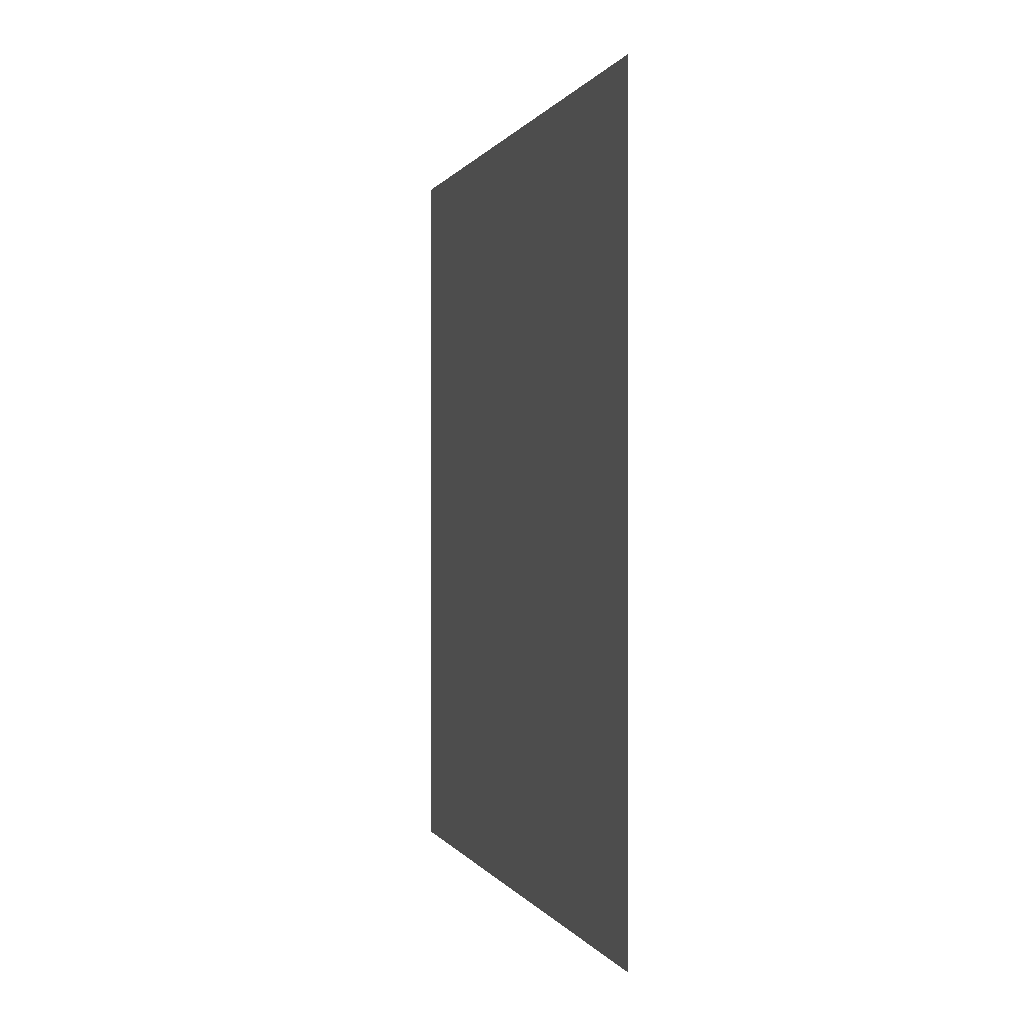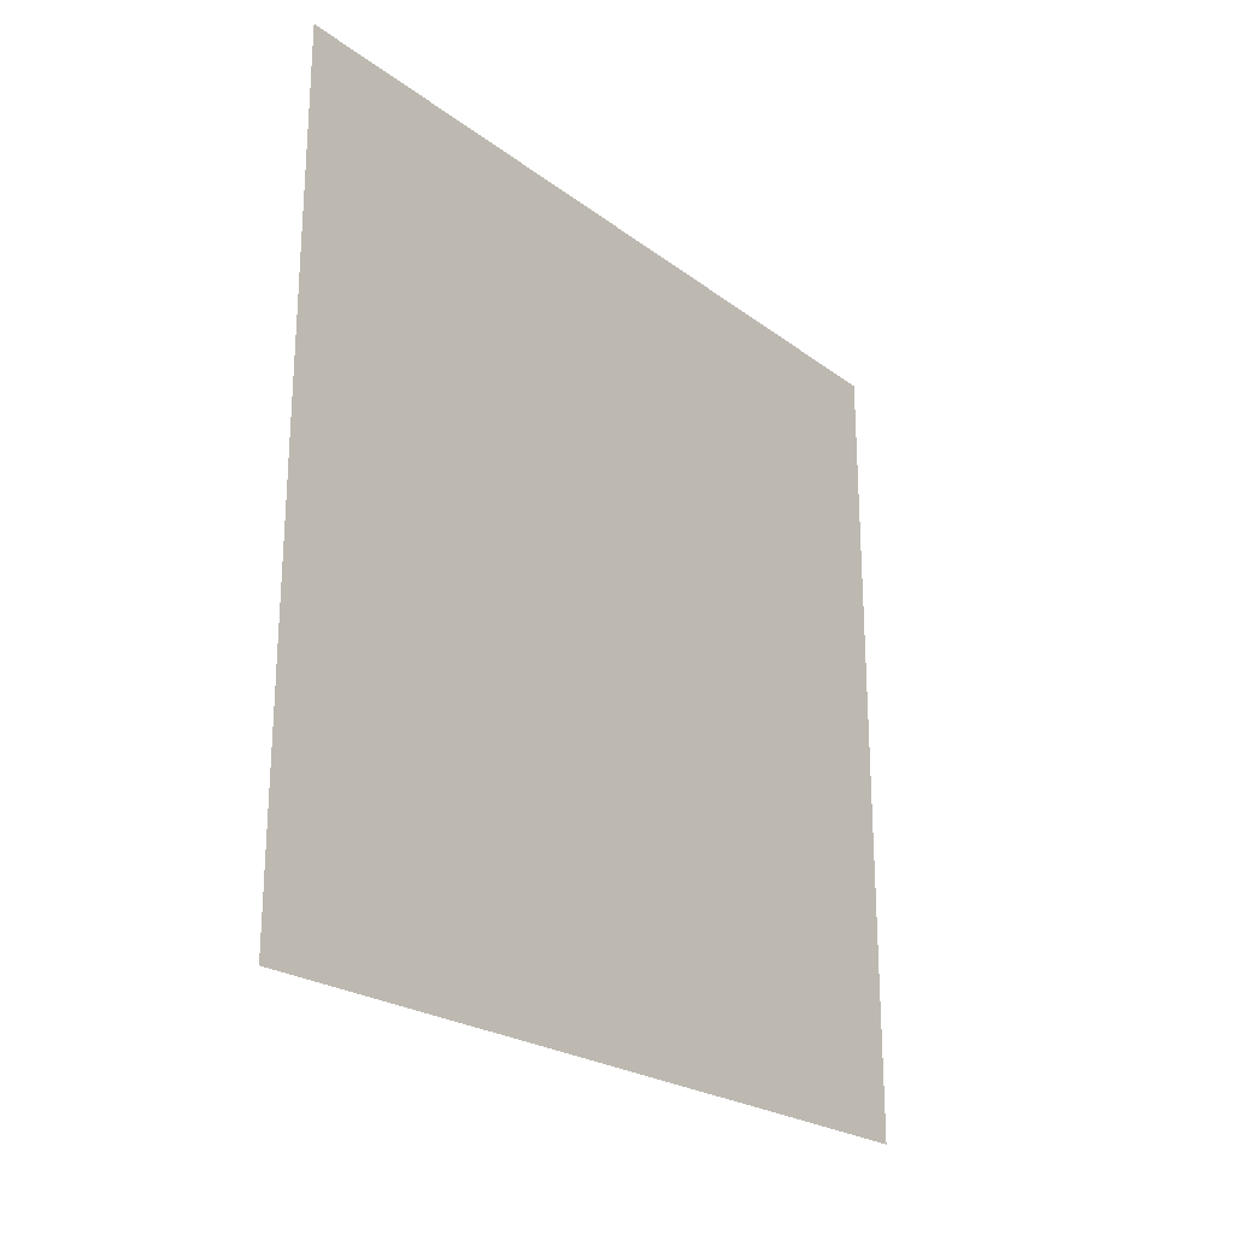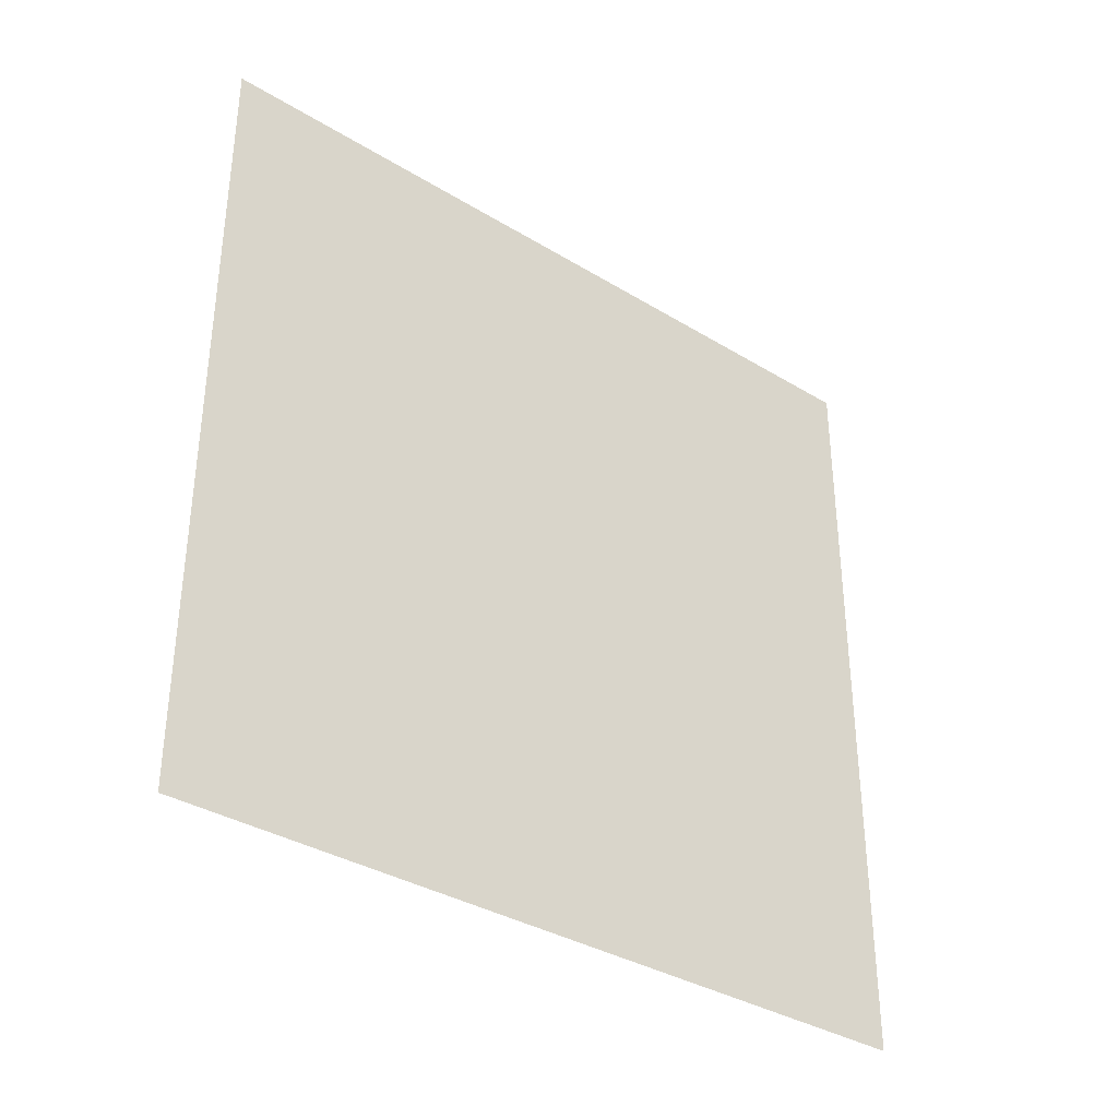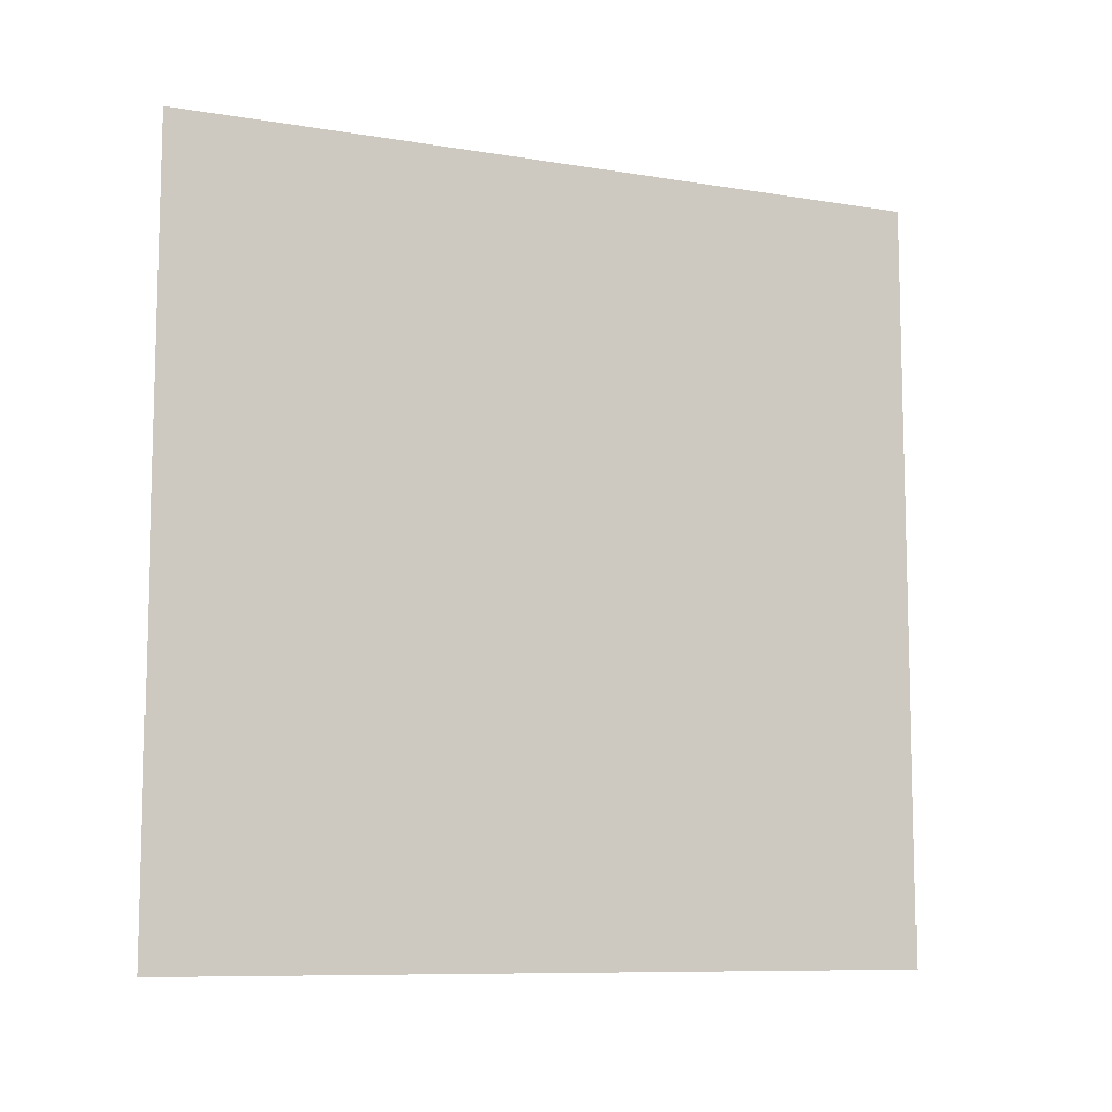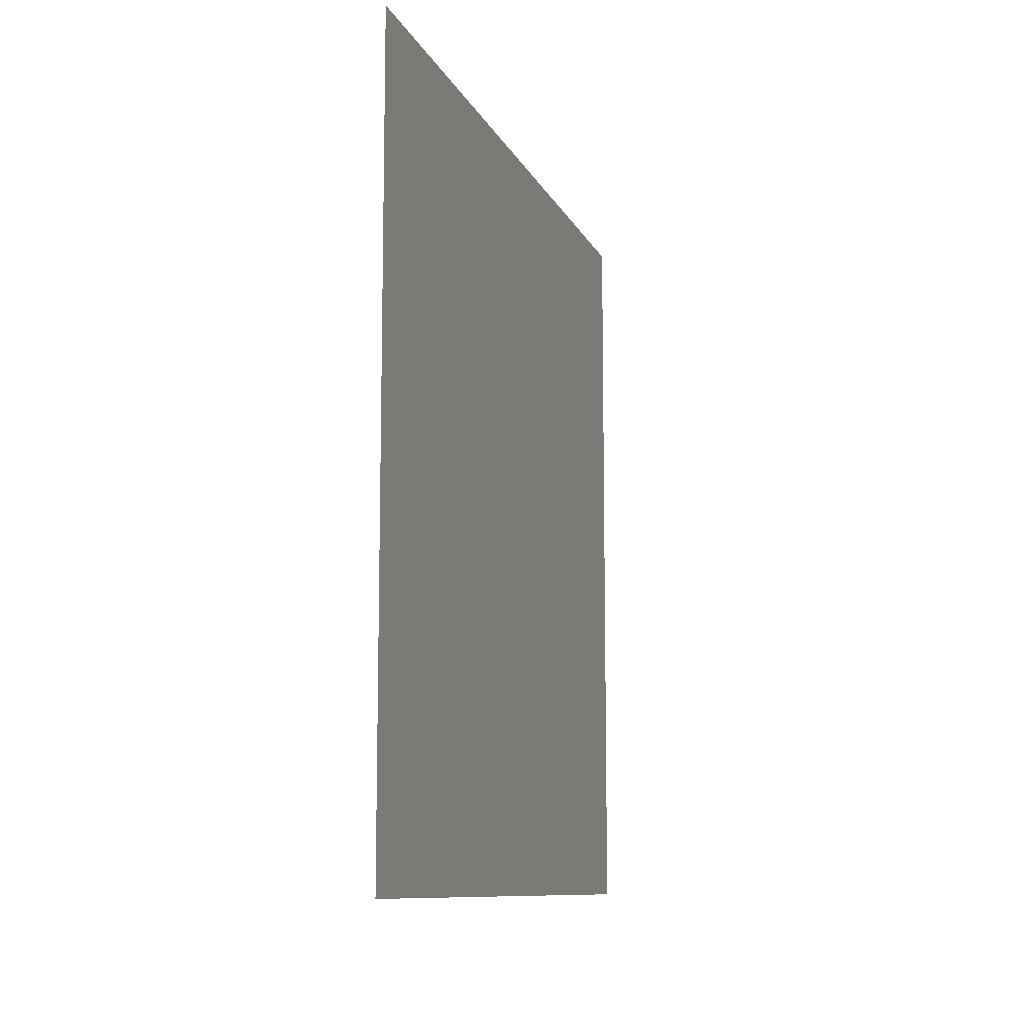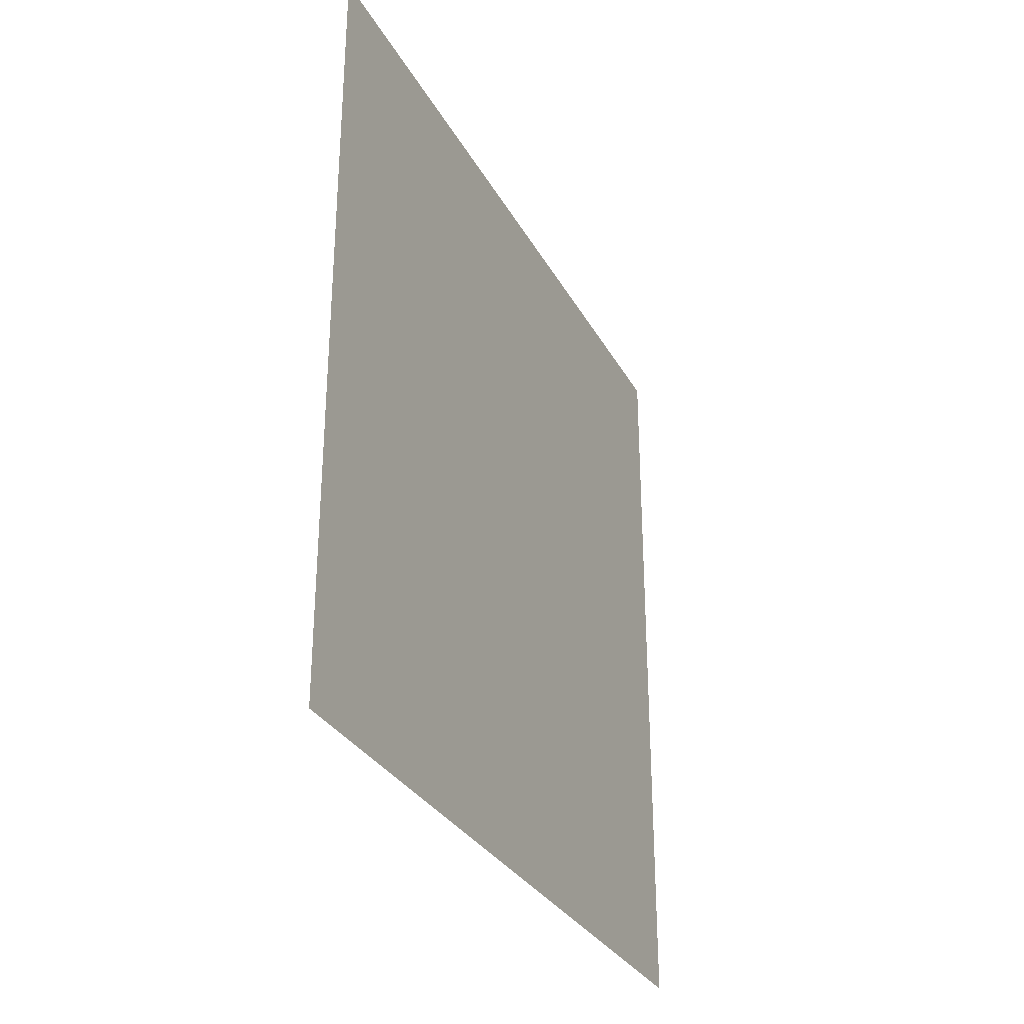
<metadata>
{"format":"obj","ext":"obj","renderer":"f3d","projection":"perspective","resolution":1024,"background":"white","views":[{"elev":0.2,"azim":-14.6,"up":"+Y"},{"elev":-23.3,"azim":38.8,"up":"+Y"},{"elev":-35.3,"azim":-128.9,"up":"+Y"},{"elev":-9.2,"azim":66.6,"up":"+Y"},{"elev":-10.2,"azim":16.7,"up":"+Y"},{"elev":-30.6,"azim":24.2,"up":"+Z"}]}
</metadata>
<code>
o Cube
v 0 0.5 0
v 0 0.5 -0.5
v 0 0 -0.5
v 0 0 0
f 4 3 2 1

</code>
